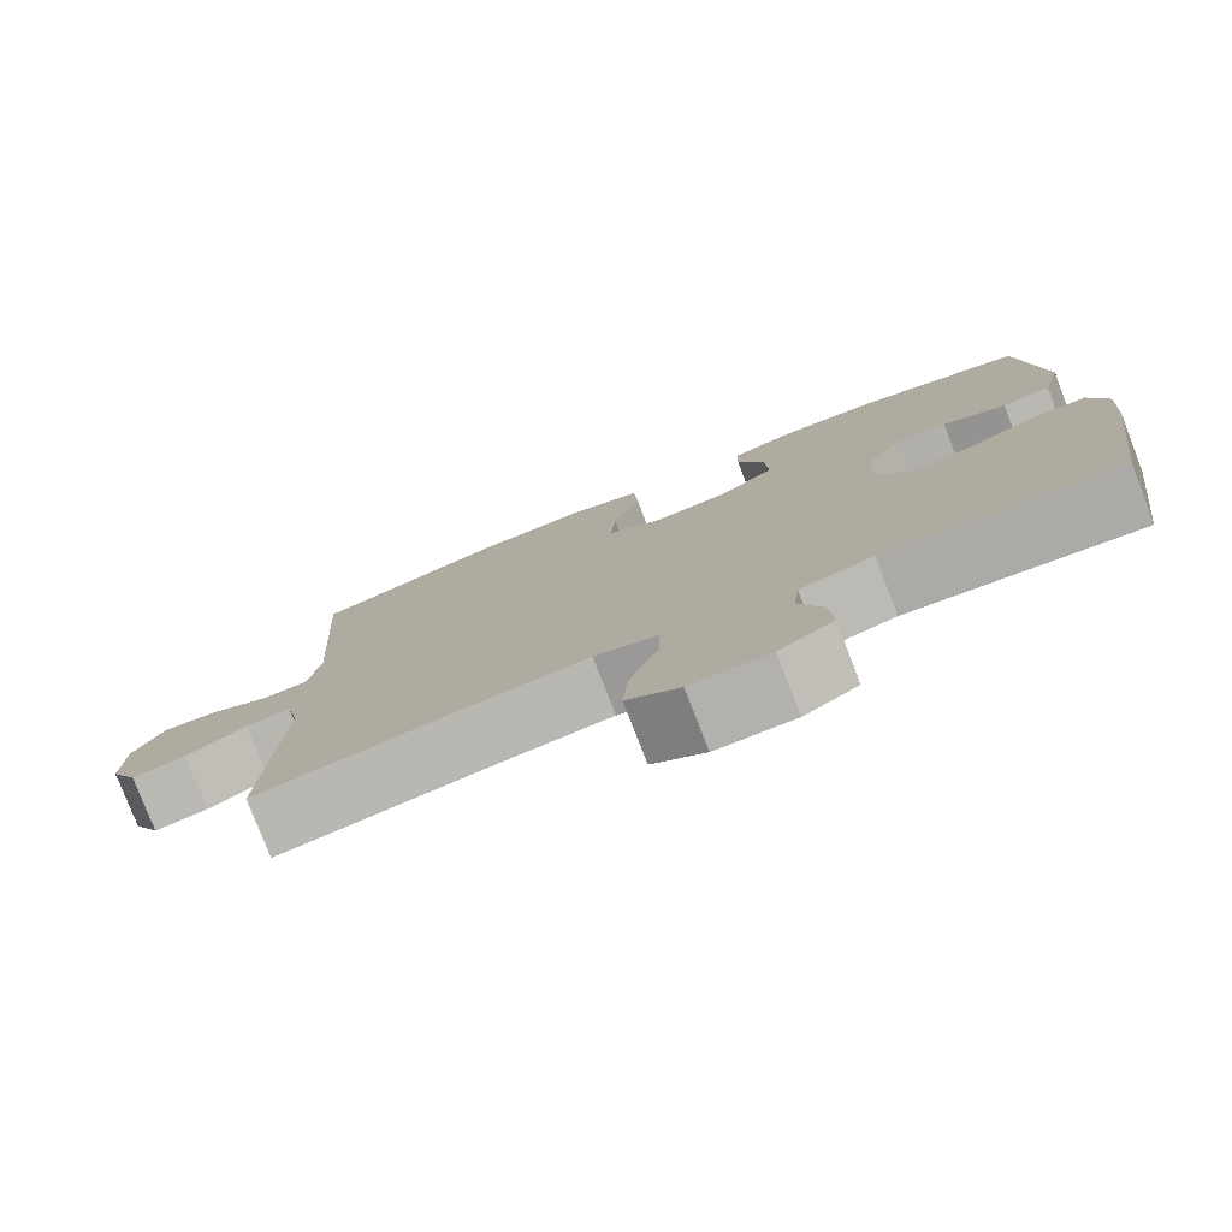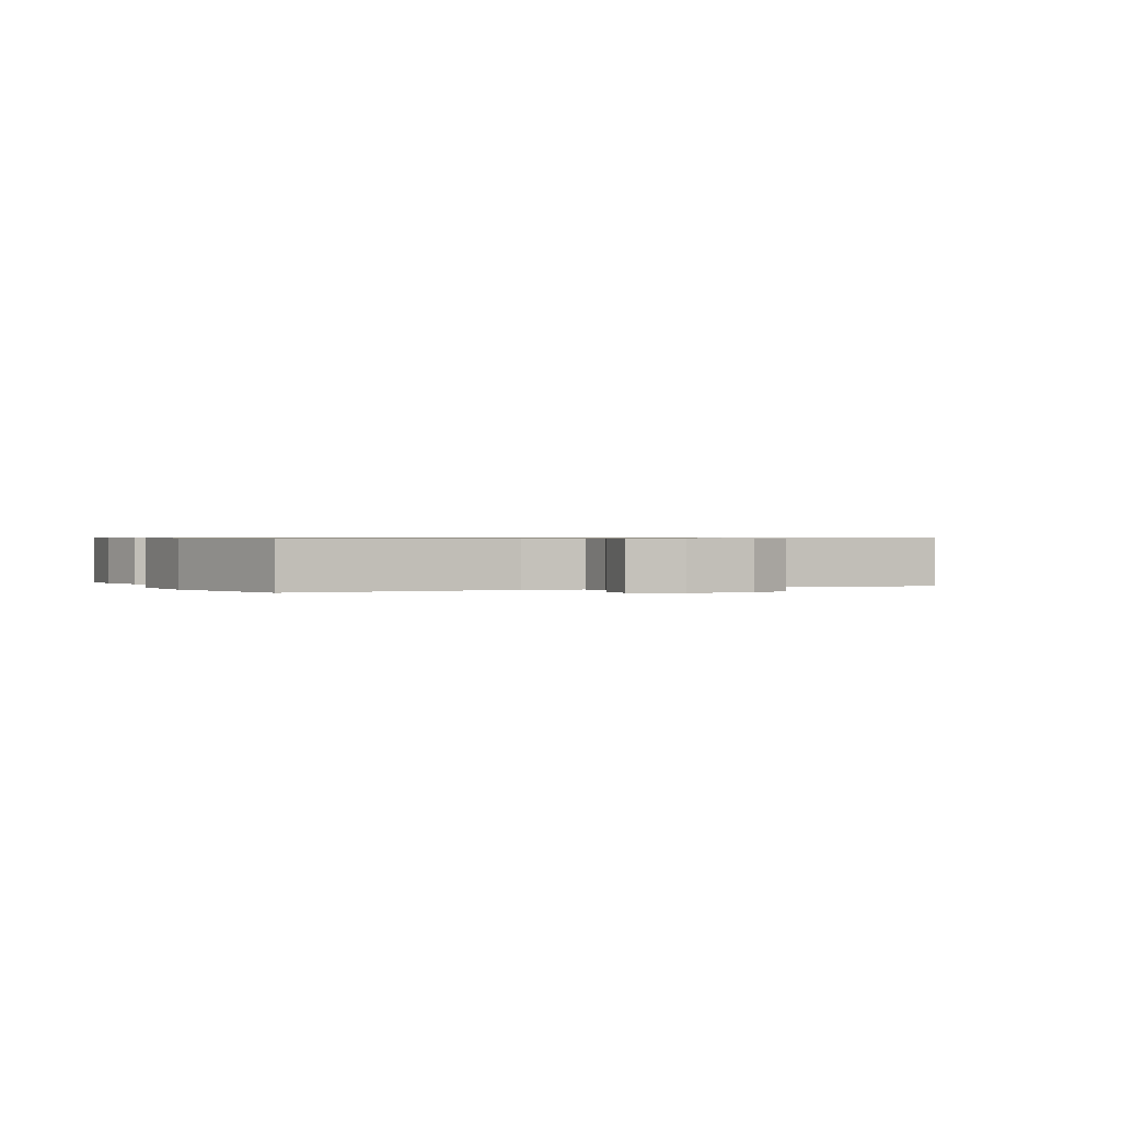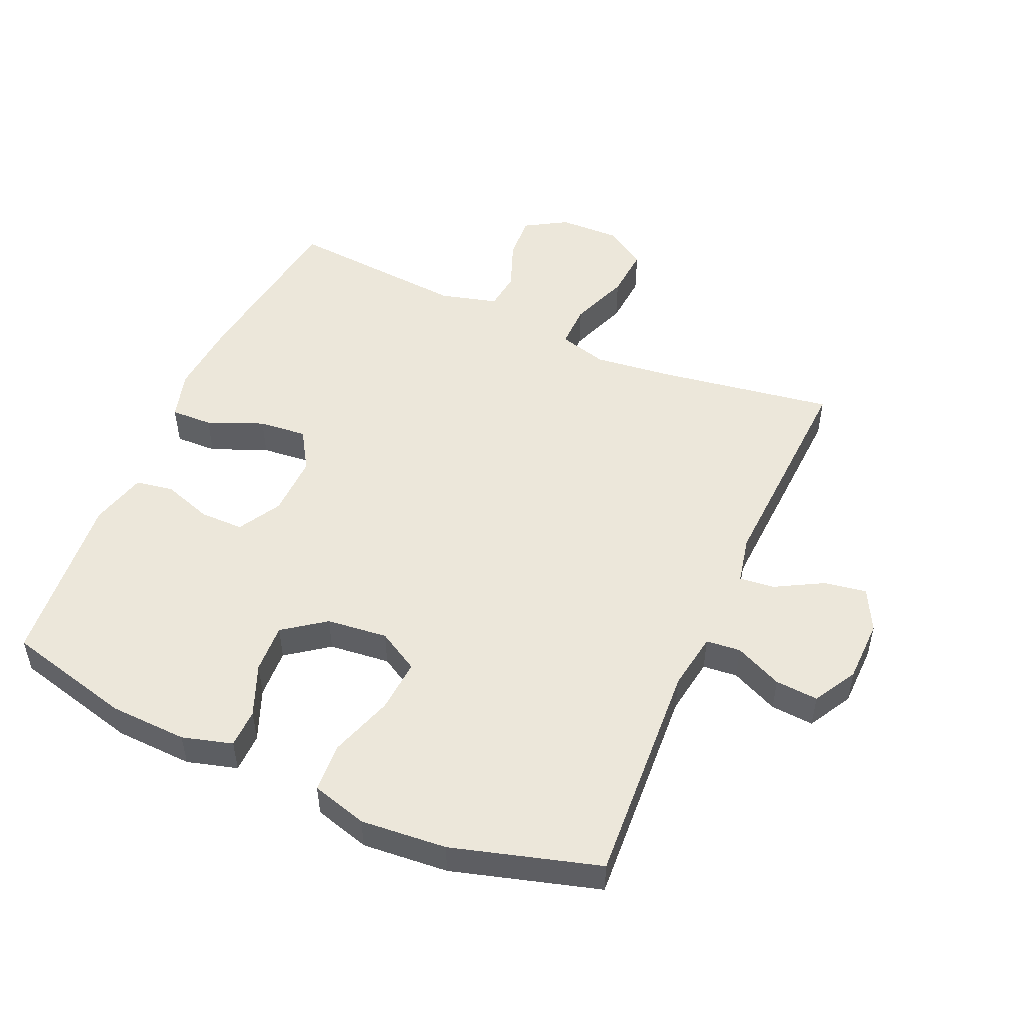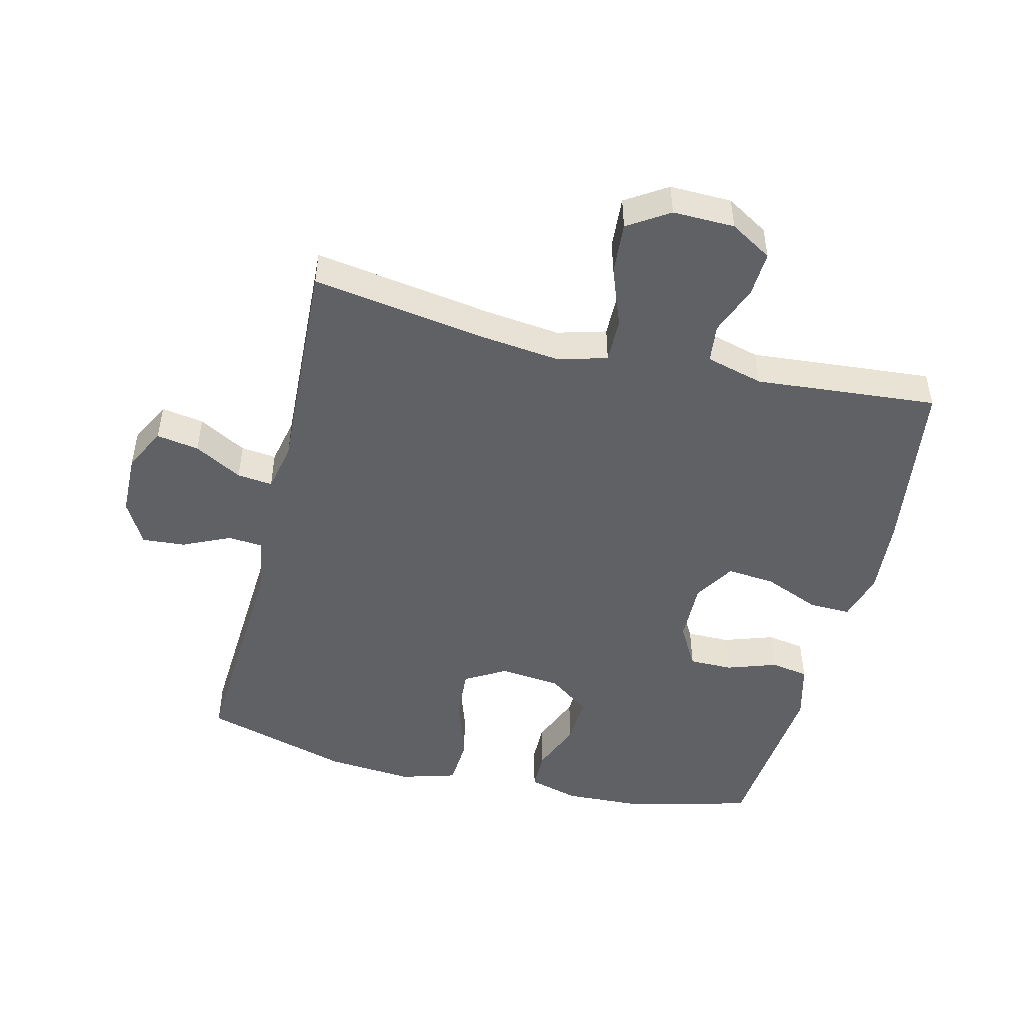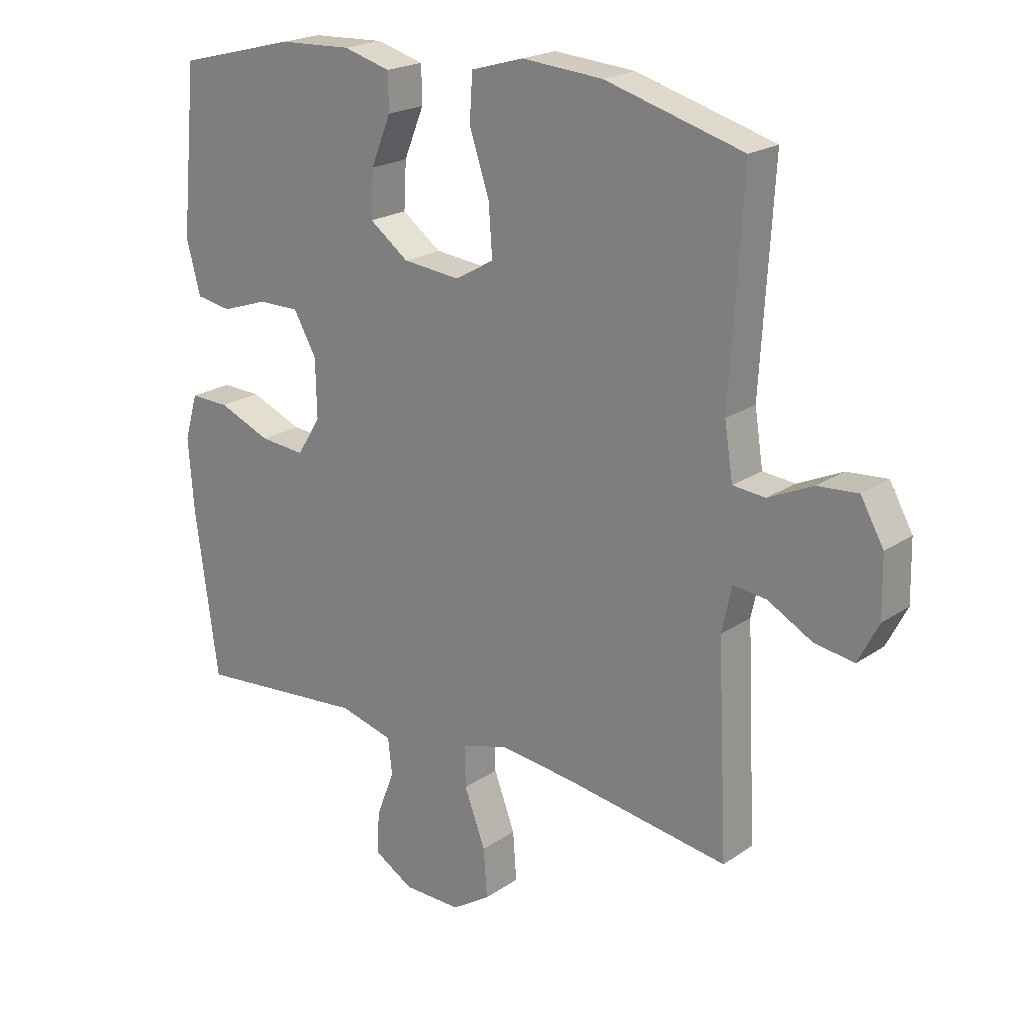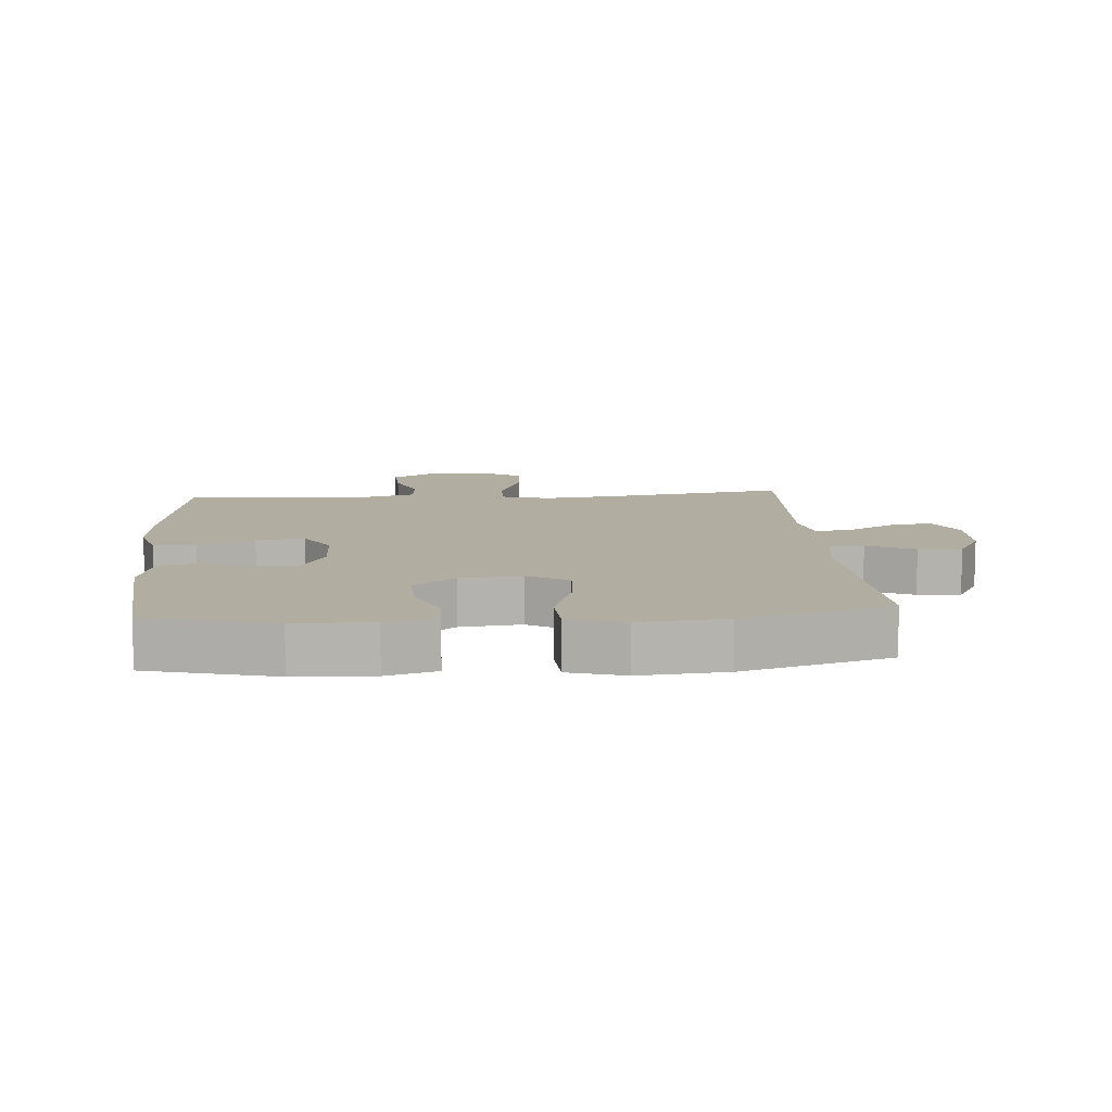
<metadata>
{"format":"obj","ext":"obj","renderer":"f3d","projection":"perspective","resolution":1024,"background":"white","views":[{"elev":-78.6,"azim":-158.8,"up":"+Z"},{"elev":0.6,"azim":65.7,"up":"+Y"},{"elev":50.7,"azim":23.8,"up":"+Y"},{"elev":-48.6,"azim":166.3,"up":"+Y"},{"elev":20.7,"azim":39.5,"up":"+Z"},{"elev":10.4,"azim":-4.3,"up":"+Y"}]}
</metadata>
<code>
v 0.5 0.07 -0.5
v 0.224 0.07 -0.457
v 0.104 0.07 -0.443
v 0.028 0.07 -0.464
v 0.029 0.07 -0.533
v 0.064 0.07 -0.626
v 0.07 0.07 -0.707
v 0.006 0.07 -0.748
v -0.09 0.07 -0.746
v -0.155 0.07 -0.707
v -0.151 0.07 -0.637
v -0.121 0.07 -0.56
v -0.128 0.07 -0.5
v -0.217 0.07 -0.476
v -0.5 0.07 -0.5
v -0.538 0.07 -0.223
v -0.547 0.07 -0.104
v -0.525 0.07 -0.028
v -0.46 0.07 -0.03
v -0.373 0.07 -0.066
v -0.298 0.07 -0.073
v -0.259 0.07 -0.01
v -0.261 0.07 0.086
v -0.299 0.07 0.153
v -0.367 0.07 0.153
v -0.444 0.07 0.127
v -0.503 0.07 0.137
v -0.526 0.07 0.225
v -0.5 0.07 0.5
v -0.303 0.07 0.55
v -0.182 0.07 0.555
v -0.104 0.07 0.533
v -0.103 0.07 0.472
v -0.136 0.07 0.391
v -0.14 0.07 0.314
v -0.075 0.07 0.266
v 0.02 0.07 0.256
v 0.084 0.07 0.293
v 0.078 0.07 0.376
v 0.045 0.07 0.476
v 0.05 0.07 0.552
v 0.137 0.07 0.577
v 0.271 0.07 0.566
v 0.5 0.07 0.5
v 0.479 0.07 0.149
v 0.493 0.07 0.059
v 0.547 0.07 0.054
v 0.621 0.07 0.088
v 0.688 0.07 0.093
v 0.726 0.07 0.025
v 0.728 0.07 -0.073
v 0.694 0.07 -0.139
v 0.628 0.07 -0.128
v 0.554 0.07 -0.087
v 0.499 0.07 -0.081
v 0.483 0.07 -0.156
v 0.5 0 -0.5
v 0.224 0 -0.457
v 0.104 0 -0.443
v 0.028 0 -0.464
v 0.029 0 -0.533
v 0.064 0 -0.626
v 0.07 0 -0.707
v 0.006 0 -0.748
v -0.09 0 -0.746
v -0.155 0 -0.707
v -0.151 0 -0.637
v -0.121 0 -0.56
v -0.128 0 -0.5
v -0.217 0 -0.476
v -0.5 0 -0.5
v -0.538 0 -0.223
v -0.547 0 -0.104
v -0.525 0 -0.028
v -0.46 0 -0.03
v -0.373 0 -0.066
v -0.298 0 -0.073
v -0.259 0 -0.01
v -0.261 0 0.086
v -0.299 0 0.153
v -0.367 0 0.153
v -0.444 0 0.127
v -0.503 0 0.137
v -0.526 0 0.225
v -0.5 0 0.5
v -0.303 0 0.55
v -0.182 0 0.555
v -0.104 0 0.533
v -0.103 0 0.472
v -0.136 0 0.391
v -0.14 0 0.314
v -0.075 0 0.266
v 0.02 0 0.256
v 0.084 0 0.293
v 0.078 0 0.376
v 0.045 0 0.476
v 0.05 0 0.552
v 0.137 0 0.577
v 0.271 0 0.566
v 0.5 0 0.5
v 0.479 0 0.149
v 0.493 0 0.059
v 0.547 0 0.054
v 0.621 0 0.088
v 0.688 0 0.093
v 0.726 0 0.025
v 0.728 0 -0.073
v 0.694 0 -0.139
v 0.628 0 -0.128
v 0.554 0 -0.087
v 0.499 0 -0.081
v 0.483 0 -0.156
f 51 52 53 54
f 51 54 55
f 50 51 55
f 47 48 49 50
f 46 47 50 55
f 45 46 55 56
f 43 44 45
f 42 43 45 56
f 39 40 41 42
f 38 39 42 56
f 31 32 33 34
f 31 34 35
f 30 31 35
f 29 30 35
f 28 29 35 36
f 25 26 27 28
f 24 25 28 36
f 17 18 19 20
f 17 20 21
f 14 15 16 17
f 13 14 17 21
f 9 10 11 12
f 9 12 13
f 8 9 13
f 5 6 7 8
f 4 5 8 13
f 3 4 13 21
f 38 56 1 2
f 37 38 2 3
f 23 24 36 37
f 22 23 37 3
f 3 21 22
f 110 109 108 107
f 111 110 107
f 111 107 106
f 106 105 104 103
f 111 106 103 102
f 112 111 102 101
f 101 100 99
f 112 101 99 98
f 98 97 96 95
f 112 98 95 94
f 90 89 88 87
f 91 90 87
f 91 87 86
f 91 86 85
f 92 91 85 84
f 84 83 82 81
f 92 84 81 80
f 76 75 74 73
f 77 76 73
f 73 72 71 70
f 77 73 70 69
f 68 67 66 65
f 69 68 65
f 69 65 64
f 64 63 62 61
f 69 64 61 60
f 77 69 60 59
f 58 57 112 94
f 59 58 94 93
f 93 92 80 79
f 59 93 79 78
f 78 77 59
f 1 57 58 2
f 2 58 59 3
f 3 59 60 4
f 4 60 61 5
f 5 61 62 6
f 6 62 63 7
f 7 63 64 8
f 8 64 65 9
f 9 65 66 10
f 10 66 67 11
f 11 67 68 12
f 12 68 69 13
f 13 69 70 14
f 14 70 71 15
f 15 71 72 16
f 16 72 73 17
f 17 73 74 18
f 18 74 75 19
f 19 75 76 20
f 20 76 77 21
f 21 77 78 22
f 22 78 79 23
f 23 79 80 24
f 24 80 81 25
f 25 81 82 26
f 26 82 83 27
f 27 83 84 28
f 28 84 85 29
f 29 85 86 30
f 30 86 87 31
f 31 87 88 32
f 32 88 89 33
f 33 89 90 34
f 34 90 91 35
f 35 91 92 36
f 36 92 93 37
f 37 93 94 38
f 38 94 95 39
f 39 95 96 40
f 40 96 97 41
f 41 97 98 42
f 42 98 99 43
f 43 99 100 44
f 44 100 101 45
f 45 101 102 46
f 46 102 103 47
f 47 103 104 48
f 48 104 105 49
f 49 105 106 50
f 50 106 107 51
f 51 107 108 52
f 52 108 109 53
f 53 109 110 54
f 54 110 111 55
f 55 111 112 56
f 56 112 57 1

</code>
